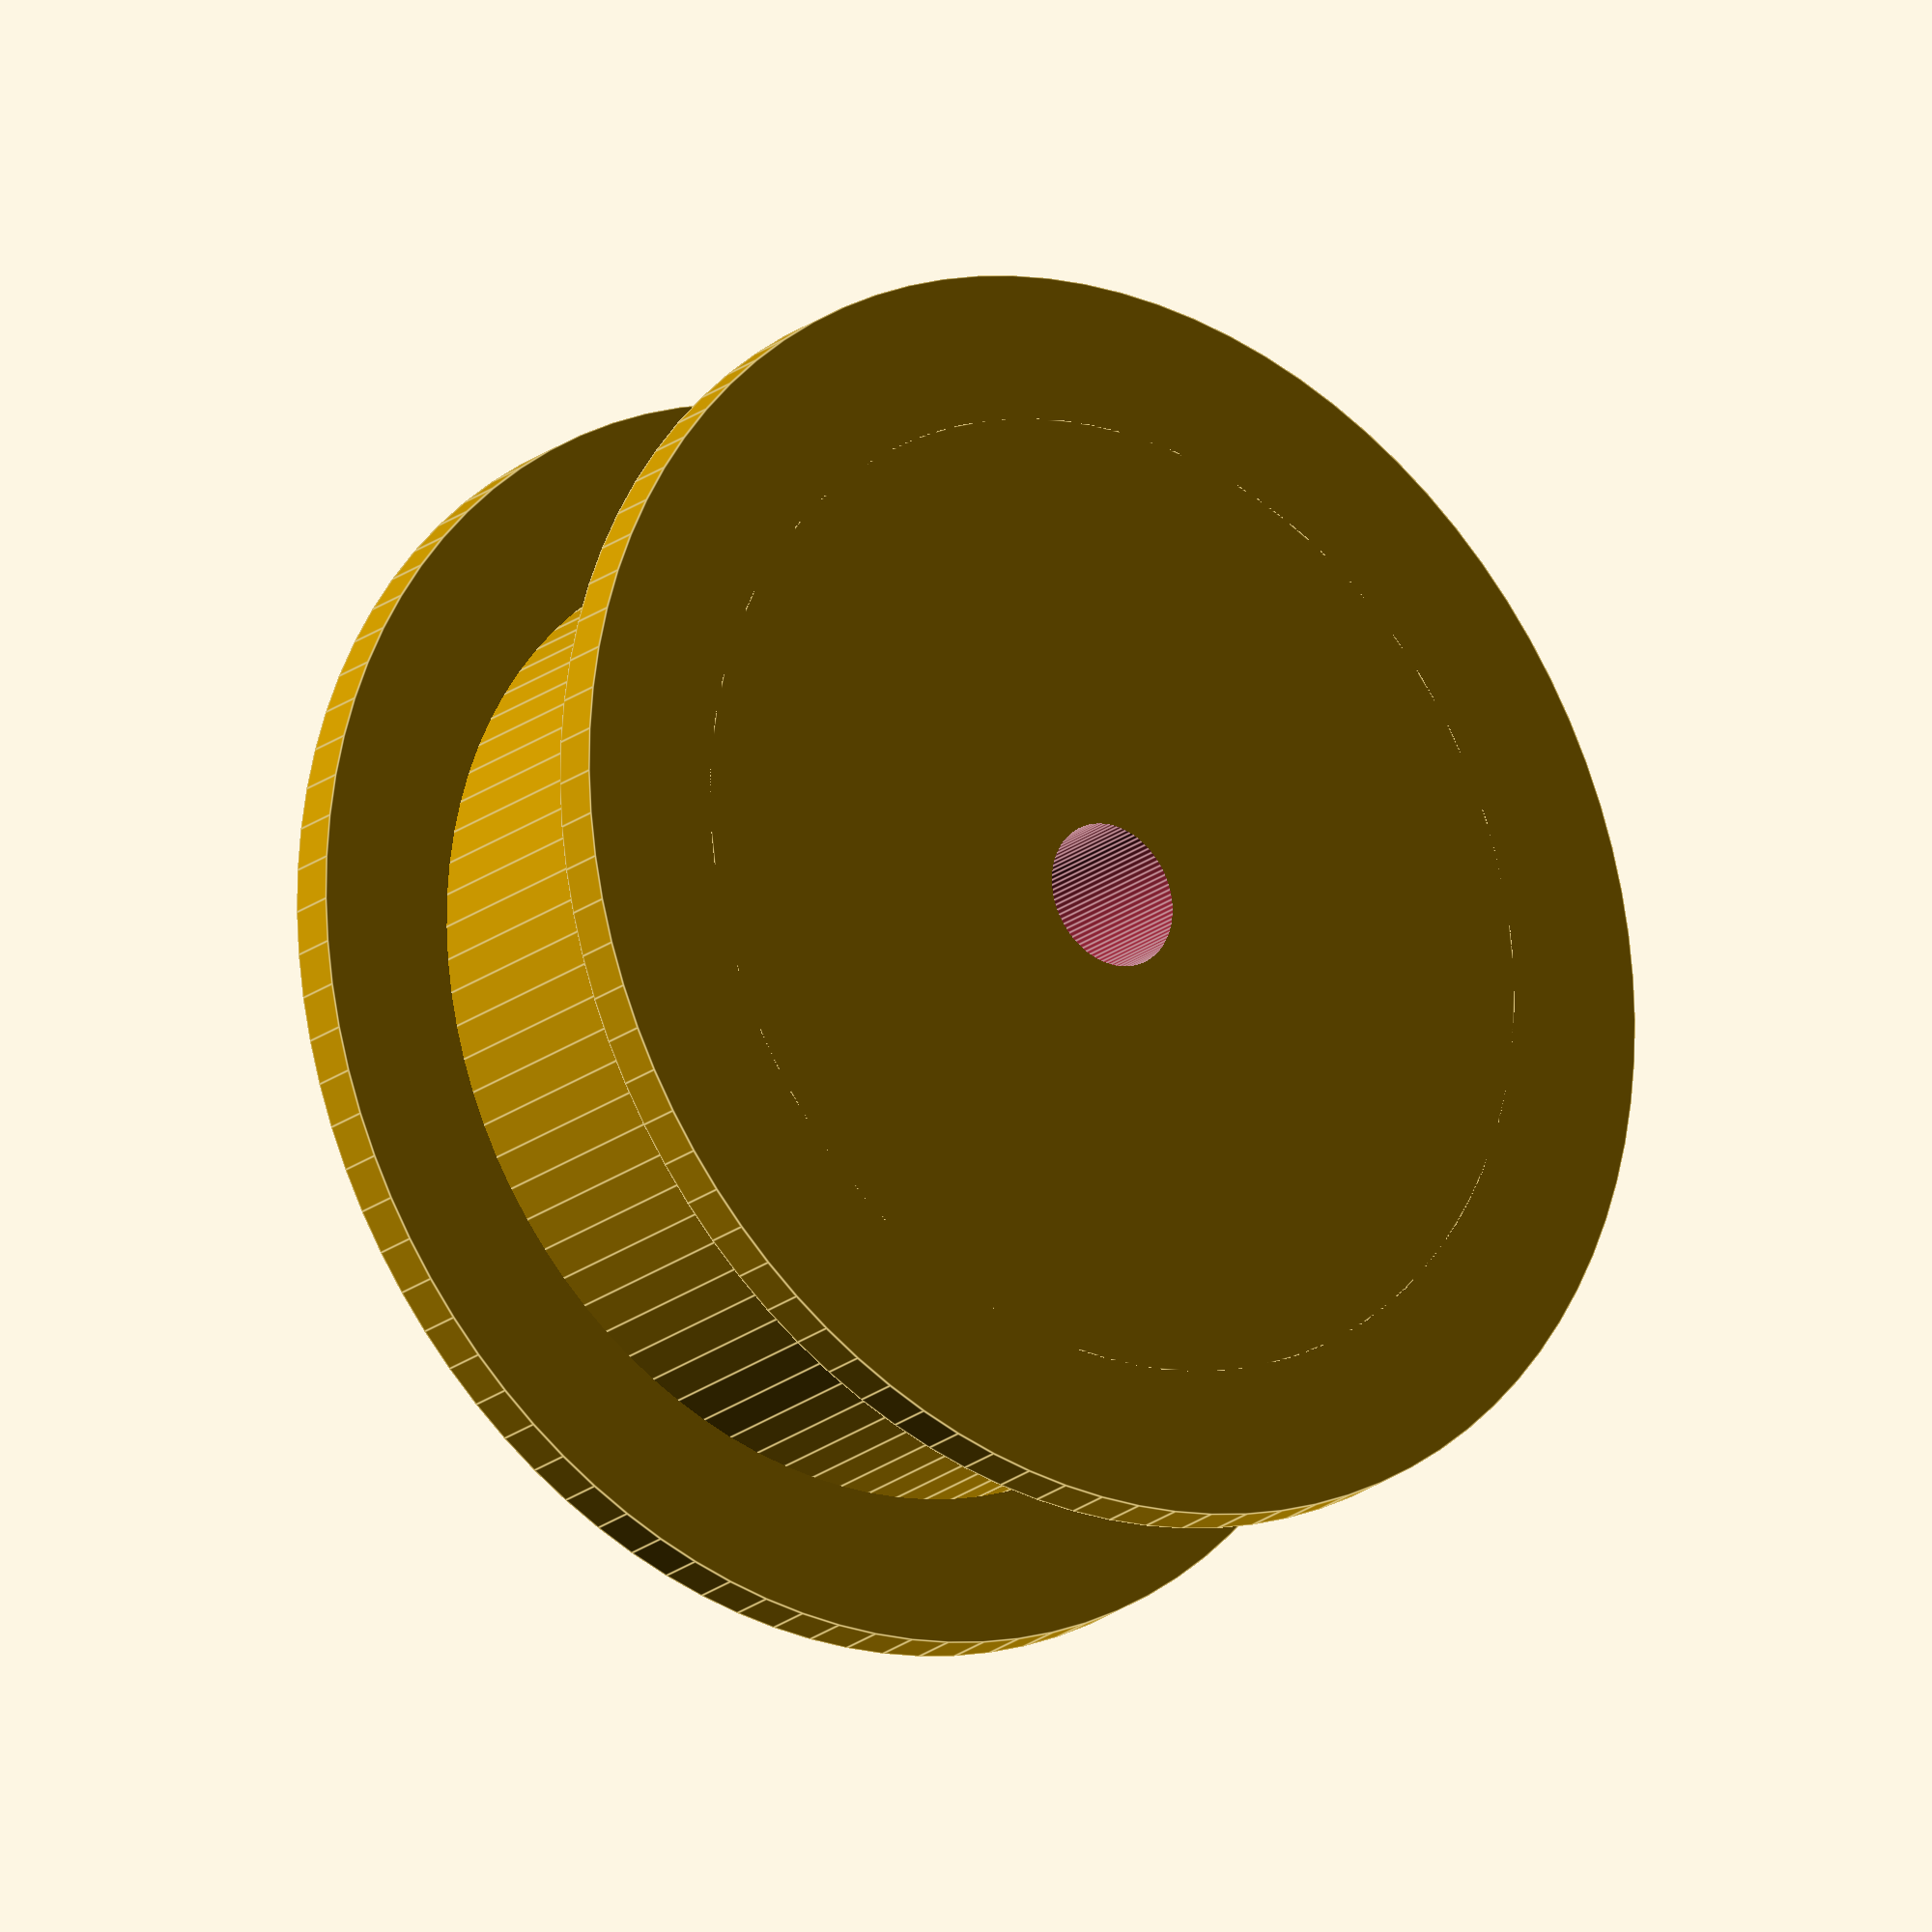
<openscad>
/*
  pully generator
  ralf baecker 2020
*/

pulley_width = 10; // mmm
pulley_axis_diameter = 5; // eg motor axis 
pilley_axis_cut = 3.1; // e.g. for stepper28BYJ
pulley_outer_diameter = 20; // outer diamter of the pulley
pulley_wall_height = 3;
pulley_wall_thickness = 1;

$fn=90;


difference() {
    union() {
        cylinder(h=pulley_width,r=(pulley_outer_diameter)/2,center=true);
        translate([0,0,(pulley_width-pulley_wall_thickness)/2])
            cylinder(h=pulley_wall_thickness,r=(pulley_outer_diameter/2)+pulley_wall_height,center=true);
        translate([0,0,-(pulley_width-pulley_wall_thickness)/2])
            cylinder(h=pulley_wall_thickness,r=(pulley_outer_diameter/2)+pulley_wall_height,center=true);
    }
//  axis_profile_round();
   // axis_profile_28BYJ();
   cylinder(r=3/2,h=100,center=true);
} 

module axis_profile_round() {
    cylinder(h=pulley_width+2,r=pulley_axis_diameter/2,center=true);
}

module axis_profile_28BYJ() {
    intersection() {
        cylinder(h=pulley_width+2,r=pulley_axis_diameter/2,center=true,$fn=40);
        cube([pulley_axis_diameter,pilley_axis_cut,pulley_width+2],center=true);
    }
}

</openscad>
<views>
elev=20.7 azim=263.1 roll=324.0 proj=o view=edges
</views>
